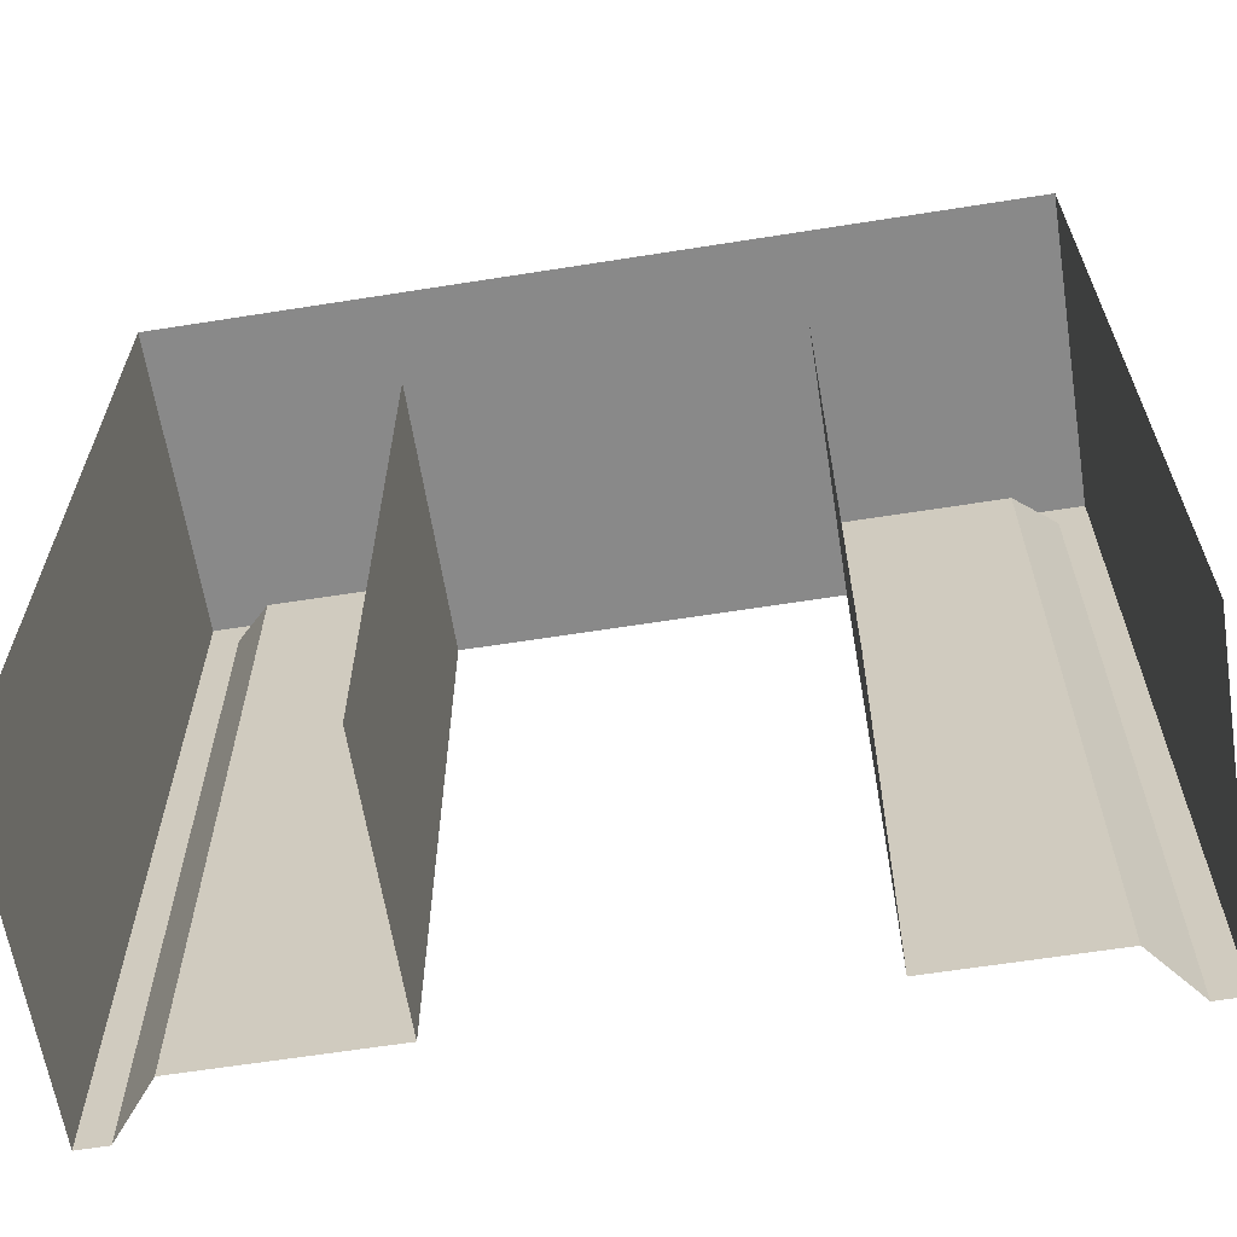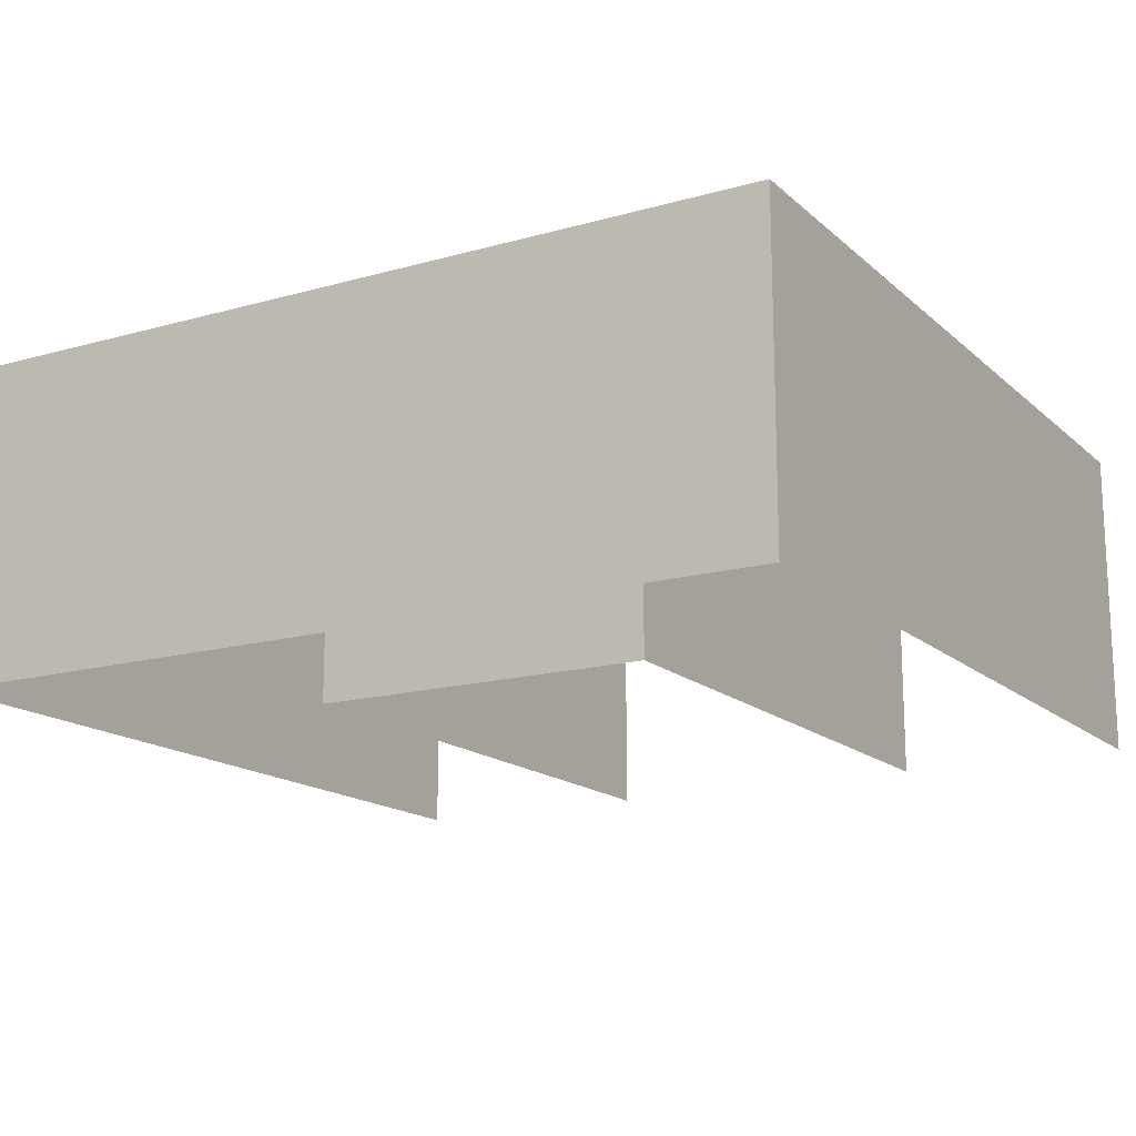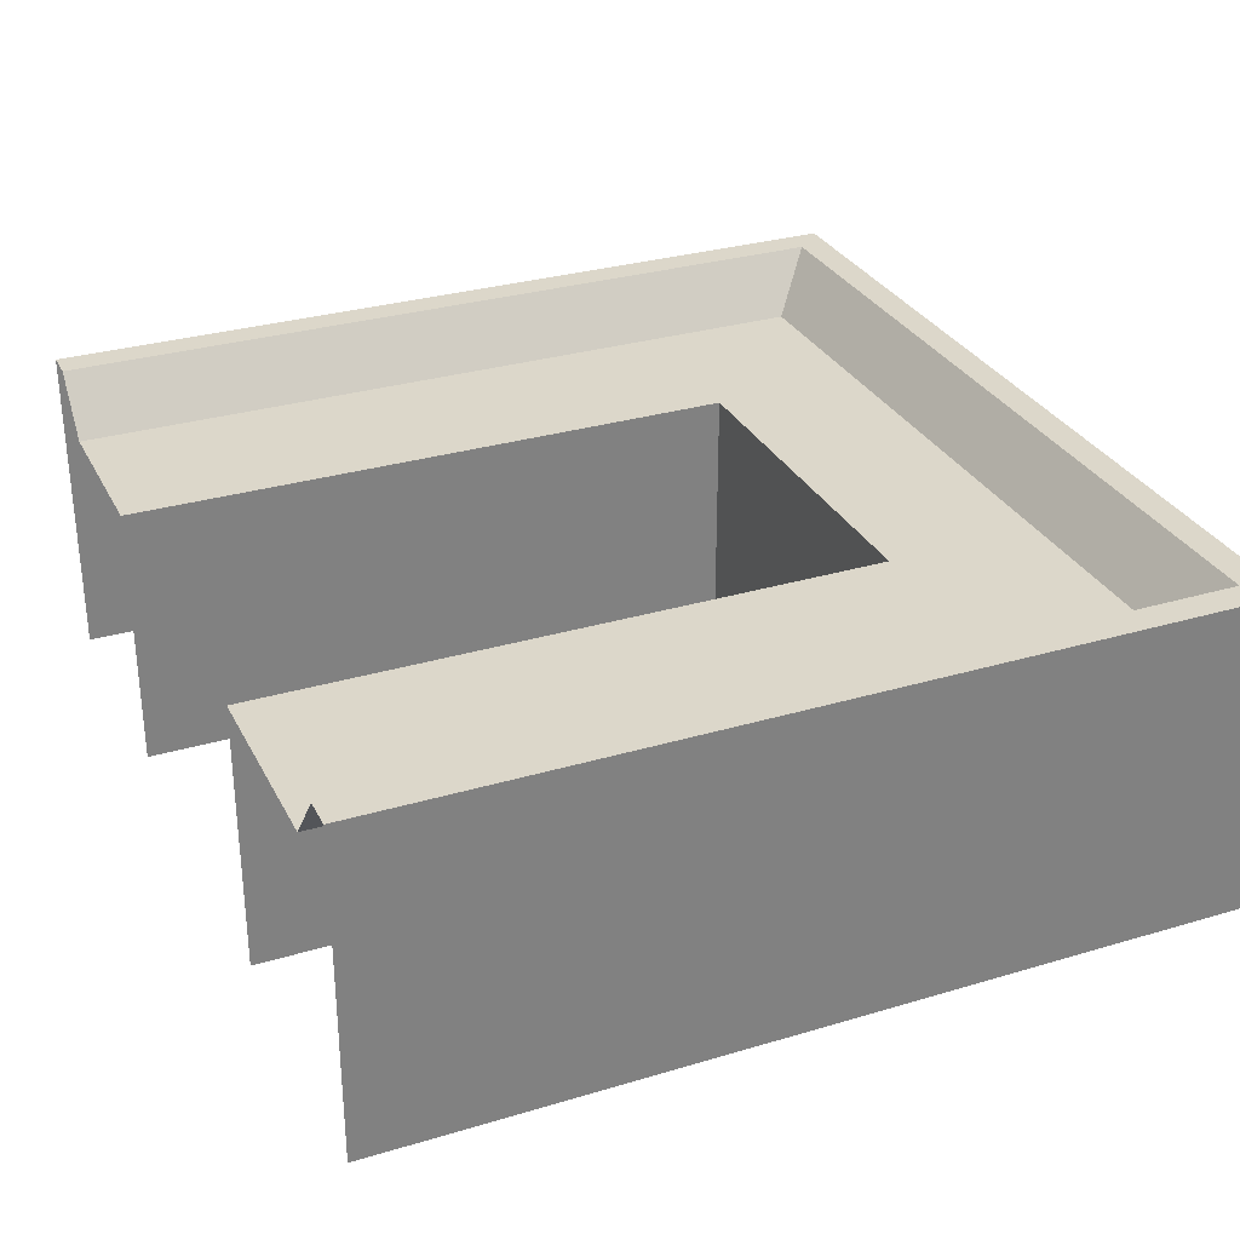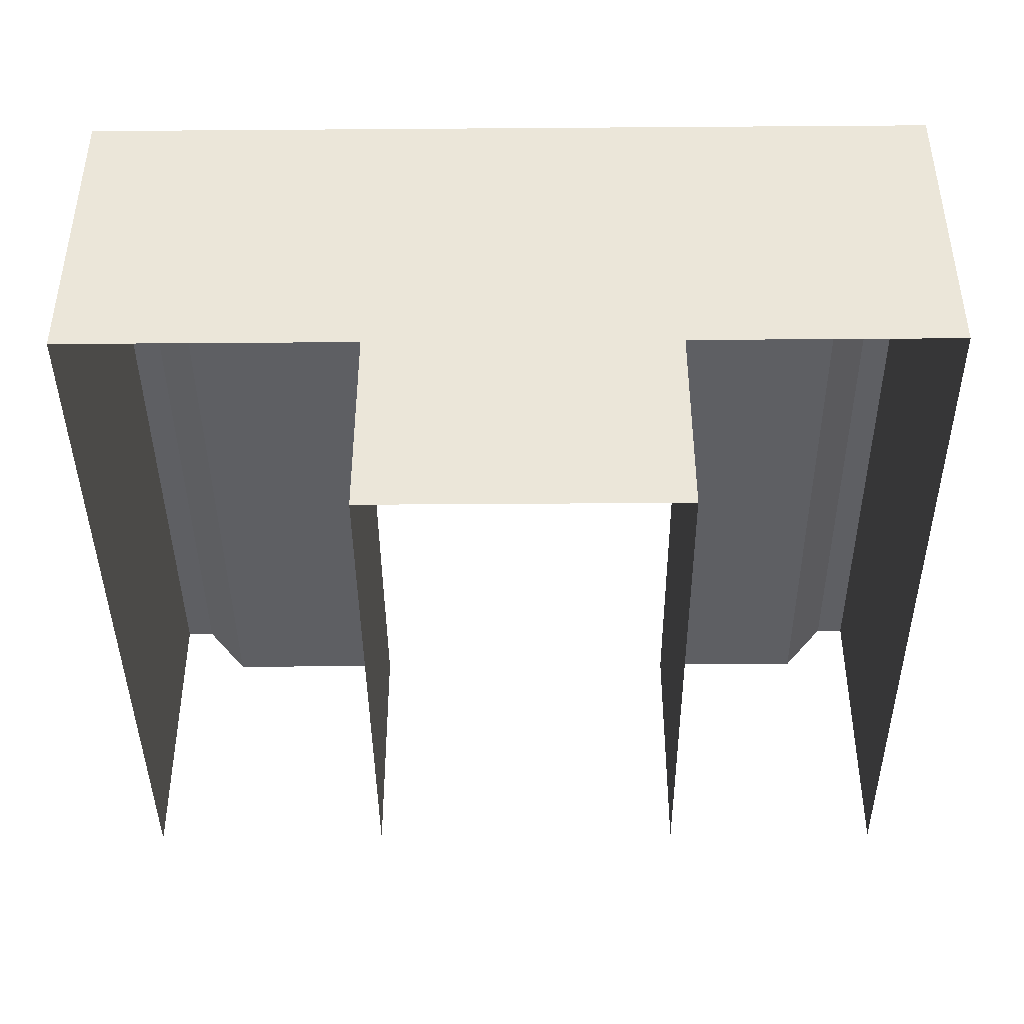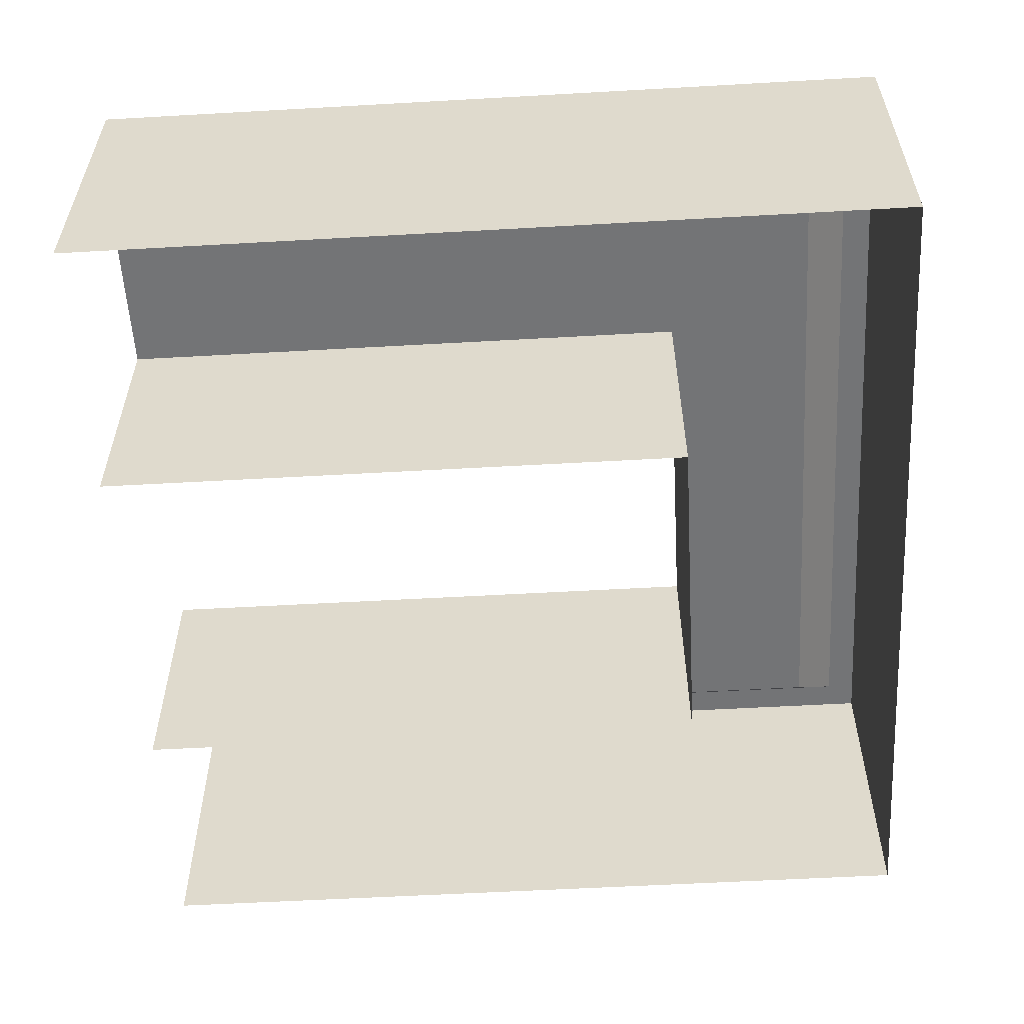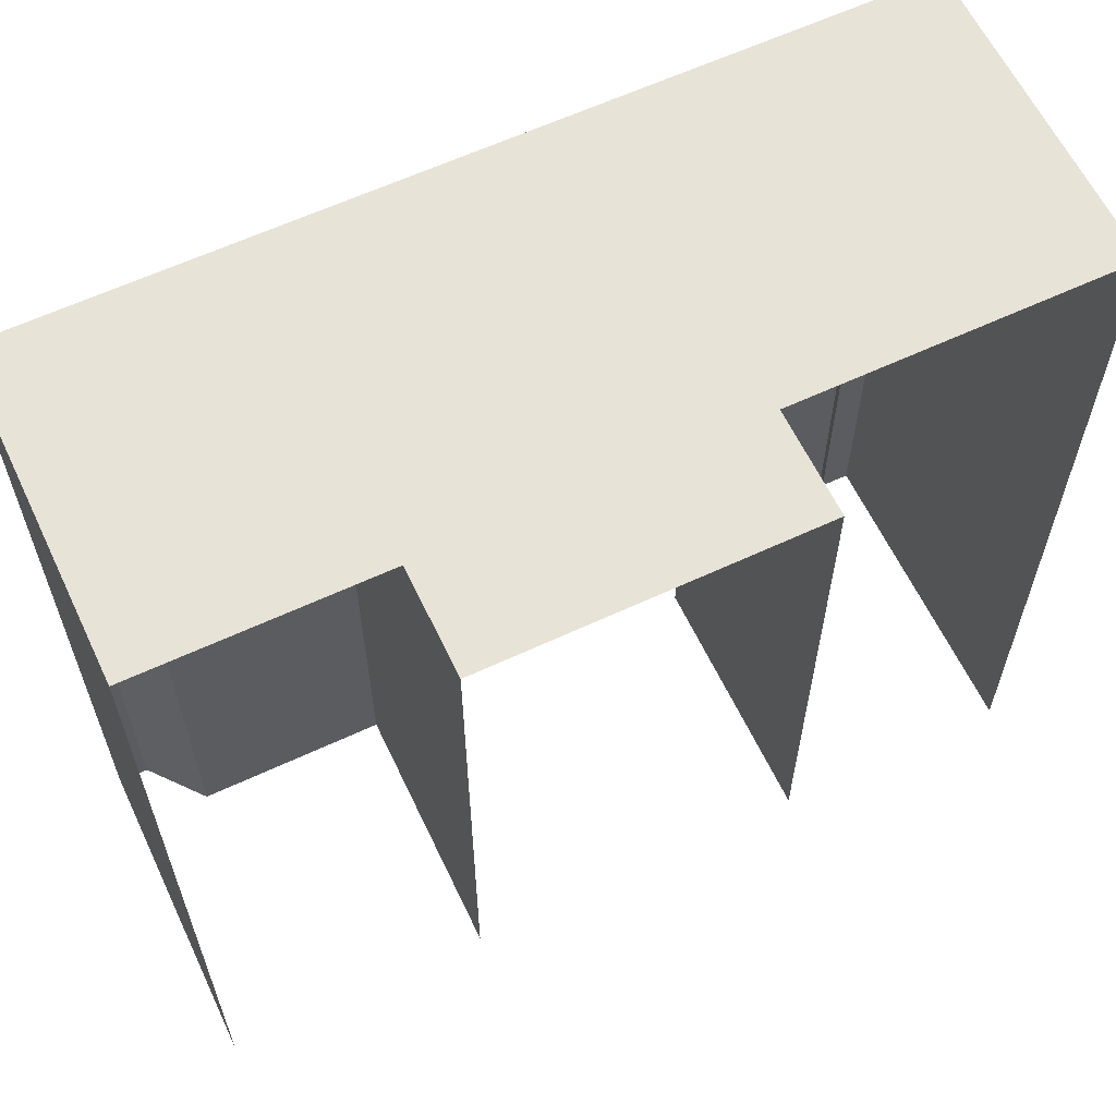
<metadata>
{"format":"obj","ext":"obj","renderer":"f3d","projection":"perspective","resolution":1024,"background":"white","views":[{"elev":-63.0,"azim":-170.9,"up":"+Y"},{"elev":-15.9,"azim":-149.6,"up":"+Z"},{"elev":30.4,"azim":66.7,"up":"+Z"},{"elev":-42.0,"azim":-179.5,"up":"+Z"},{"elev":-56.2,"azim":93.4,"up":"+Z"},{"elev":61.6,"azim":154.6,"up":"+Y"}]}
</metadata>
<code>
v  -34.59 105 -53.62
v  -34.59 111.4 -53.62
v  -34.59 111.4 -56.38
v  -34.59 105 -56.38
v  -31.79 105 -53.04
v  -31.79 113.7 -53.04
v  -32.1 113.4 -53.04
v  -32.1 105 -53.04
v  -31.79 113.7 -56.38
v  -31.79 105 -56.38
v  -32.57 105 -53.62
v  -32.57 113 -53.62
v  -36.44 113 -53.62
v  -36.44 111.4 -53.62
v  -36.44 113.4 -53.04
v  -36.44 111.4 -56.38
v  -36.44 113.7 -53.04
v  -36.44 113.7 -56.38
v  -38.3 111.4 -56.38
v  -38.3 111.4 -53.62
v  -38.3 105 -53.62
v  -38.3 105 -56.38
v  -40.51 113.4 -53.04
v  -40.82 113.7 -53.04
v  -40.82 105 -53.04
v  -40.51 105 -53.04
v  -40.82 113.7 -56.38
v  -40.82 105 -56.38
v  -40.03 113 -53.62
v  -40.03 105 -53.62
g sponza_62
f 1 2 3
f 1 3 4
f 5 6 7
f 5 7 8
f 9 6 5
f 9 5 10
f 2 1 11
f 2 11 12
f 12 11 8
f 12 8 7
f 2 12 13
f 2 13 14
f 12 7 15
f 12 15 13
f 3 2 14
f 3 14 16
f 7 6 17
f 7 17 15
f 6 9 18
f 6 18 17
f 19 20 21
f 19 21 22
f 23 24 25
f 23 25 26
f 25 24 27
f 25 27 28
f 20 29 30
f 20 30 21
f 29 23 26
f 29 26 30
f 20 14 13
f 20 13 29
f 29 13 15
f 29 15 23
f 14 20 19
f 14 19 16
f 17 24 23
f 17 23 15
f 18 27 24
f 18 24 17

</code>
